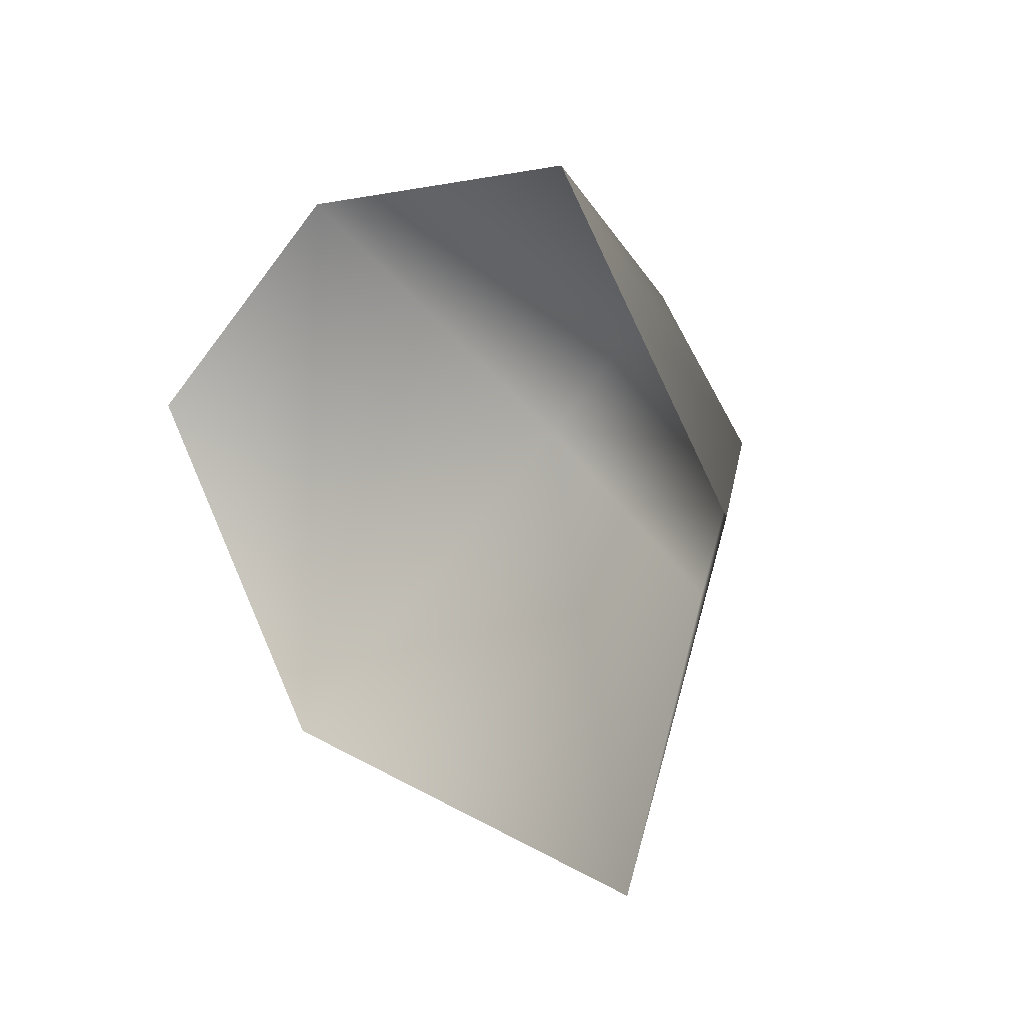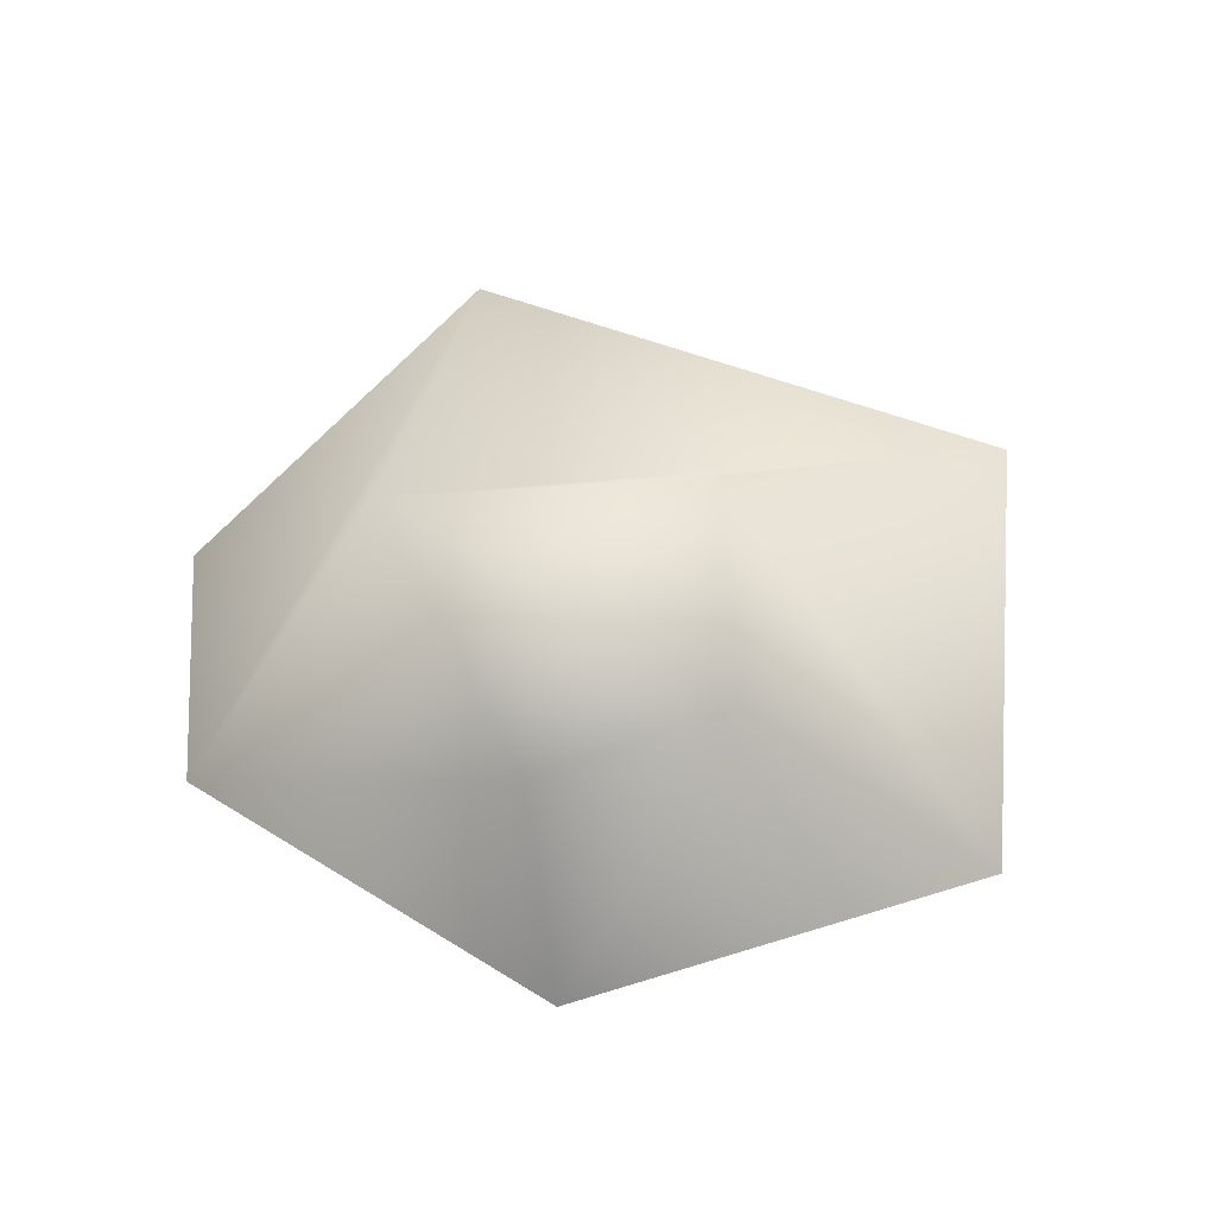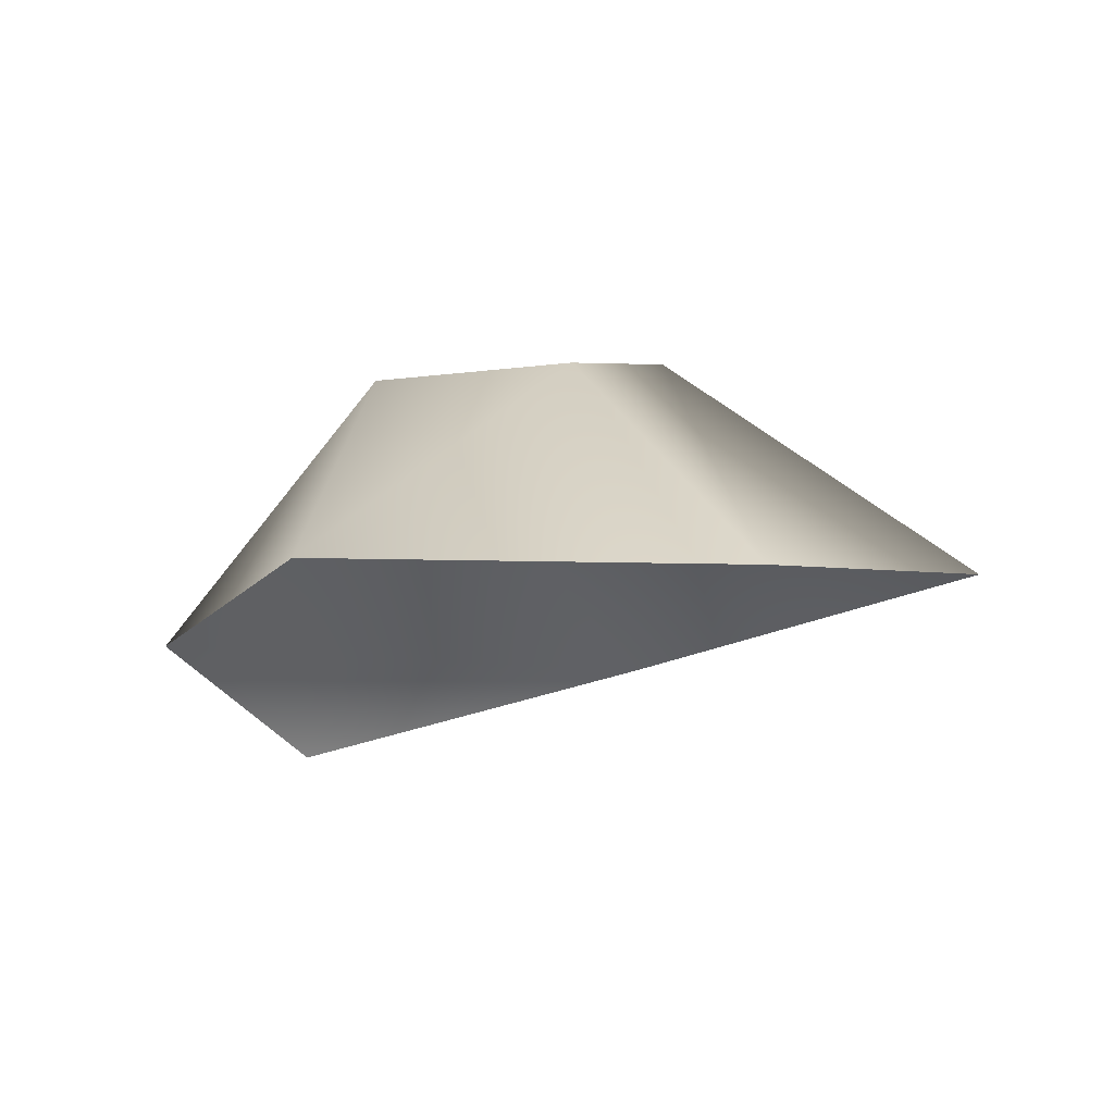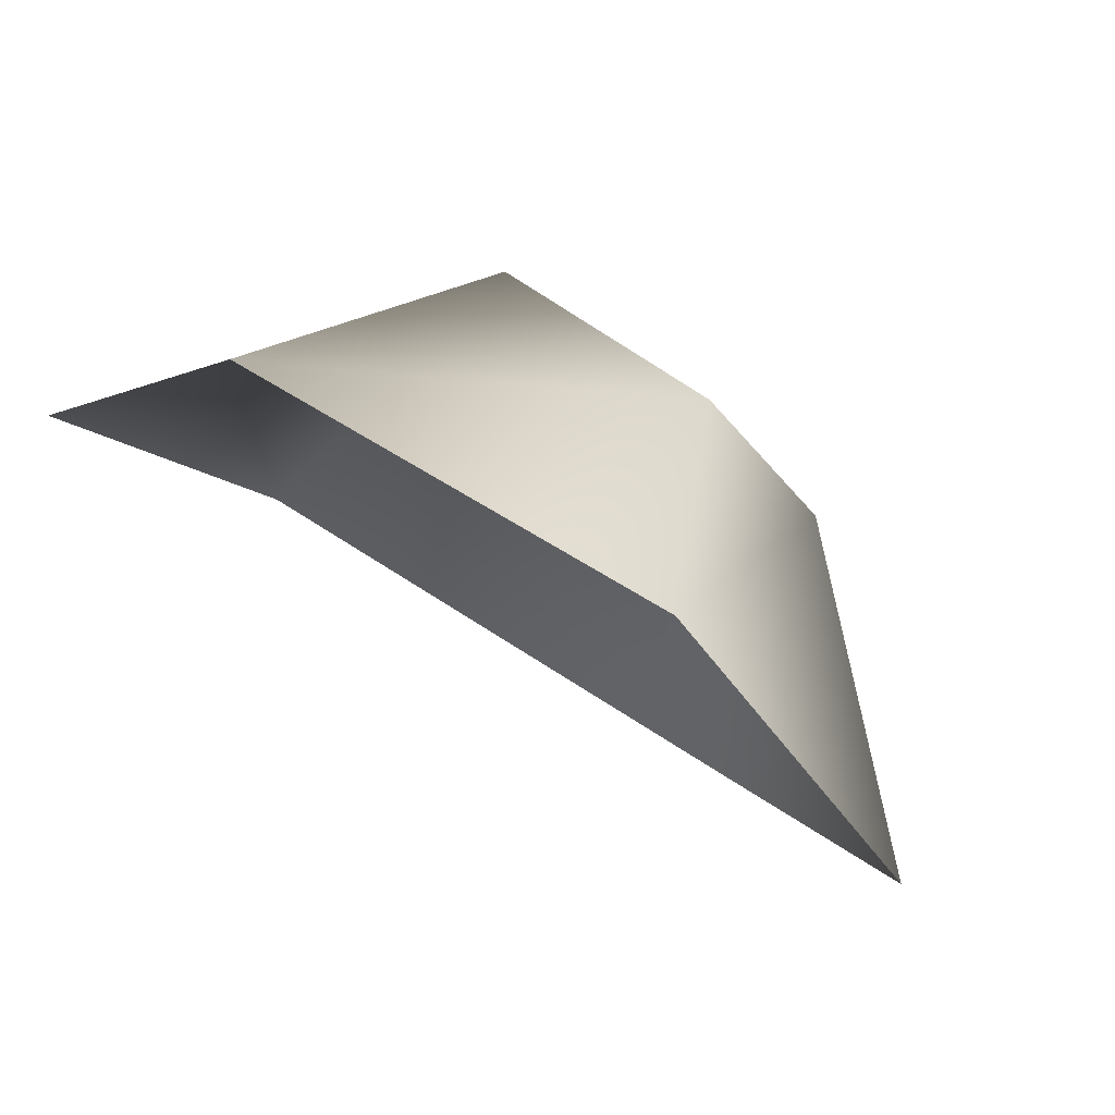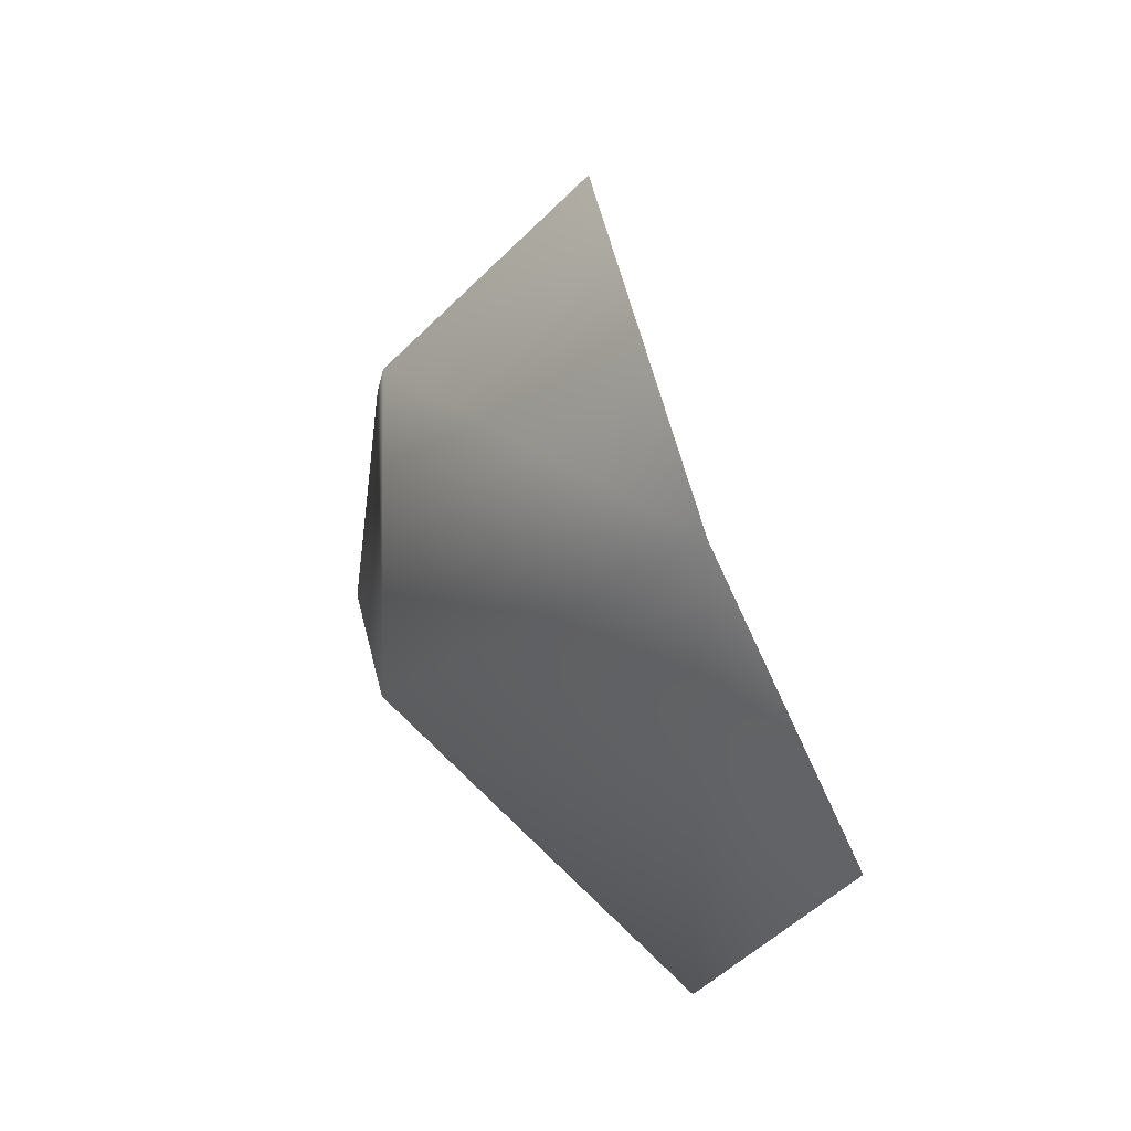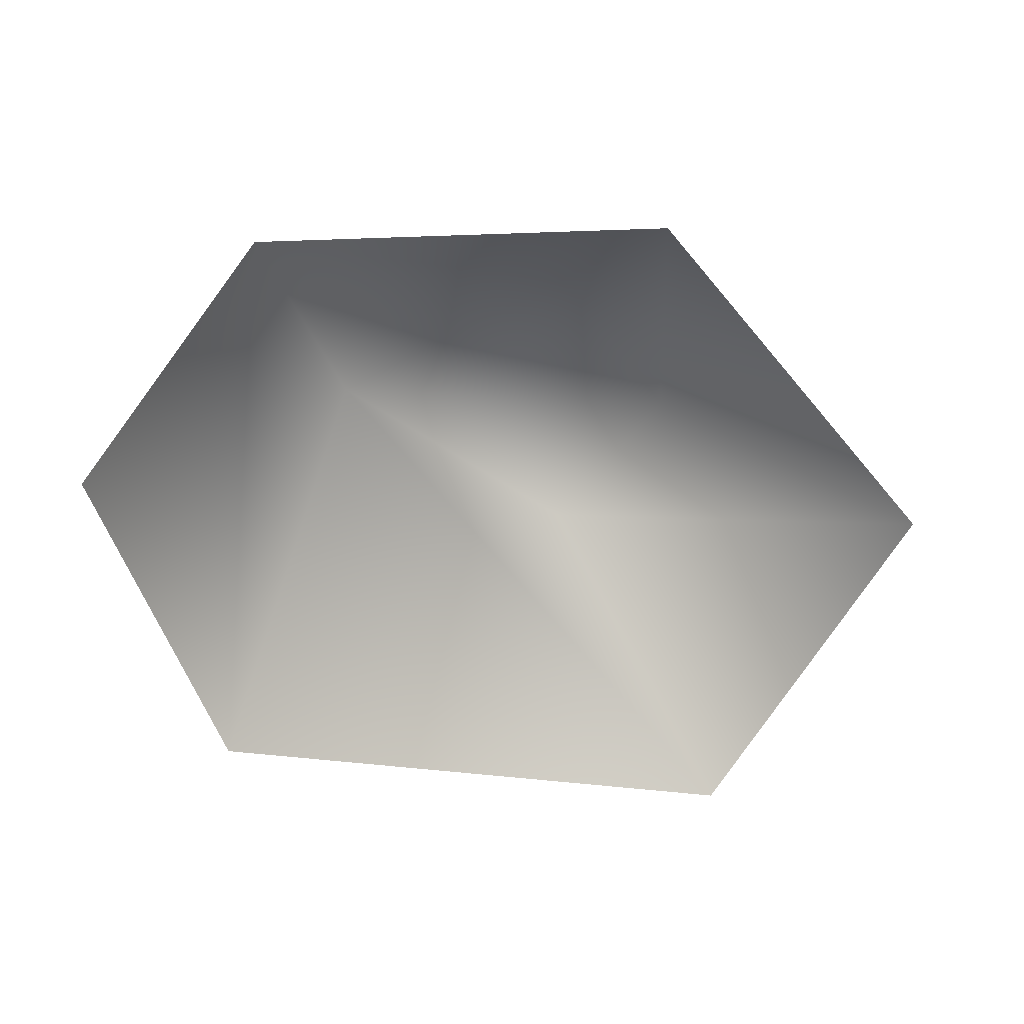
<metadata>
{"format":"obj","ext":"obj","renderer":"f3d","projection":"perspective","resolution":1024,"background":"white","views":[{"elev":4.8,"azim":-121.1,"up":"+Y"},{"elev":69.7,"azim":-150.1,"up":"+Z"},{"elev":-6.3,"azim":-117.7,"up":"+Z"},{"elev":78.9,"azim":-142.0,"up":"+Y"},{"elev":48.0,"azim":85.1,"up":"+Y"},{"elev":-65.6,"azim":177.3,"up":"+Z"}]}
</metadata>
<code>
g default
v 0.3364 0.457 -0.2895
v 0.3269 0.4251 -0.257
v 0.2839 0.4593 -0.2829
v 0.2945 0.4049 -0.2541
v 0.2806 0.4257 -0.2582
v 0.2475 0.42 -0.2852
v 0.2964 0.4441 -0.2593
v 0.3566 0.4289 -0.3036
v 0.2707 0.3734 -0.2819
v 0.3403 0.3829 -0.2905
g FoodLBuckTeeth
f 1 2 10 8
f 1 3 7 2
f 2 7 5 4
f 2 4 9 10
f 3 6 5 7
f 4 5 6 9

</code>
